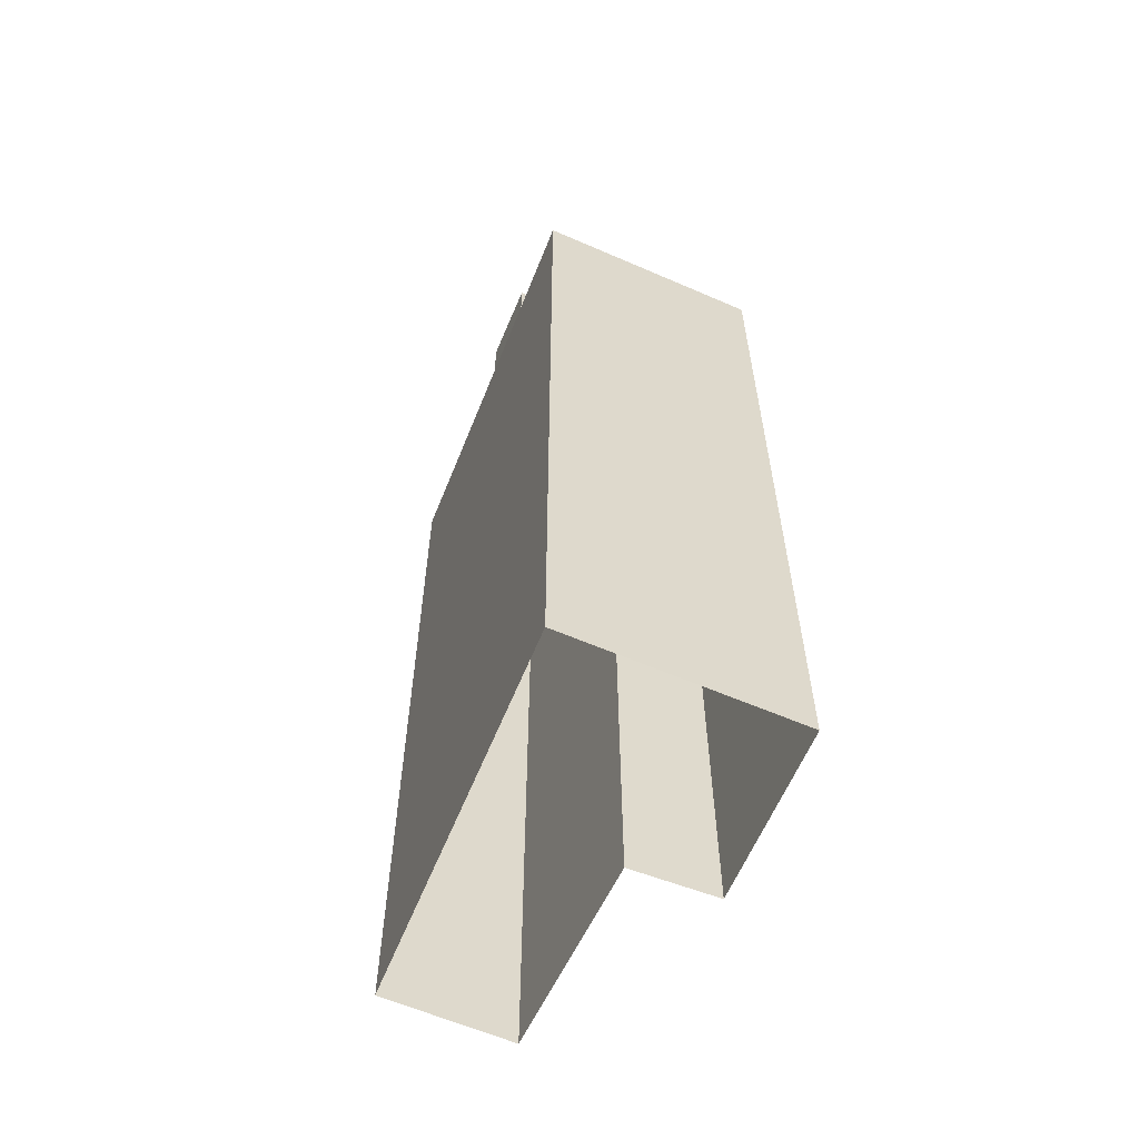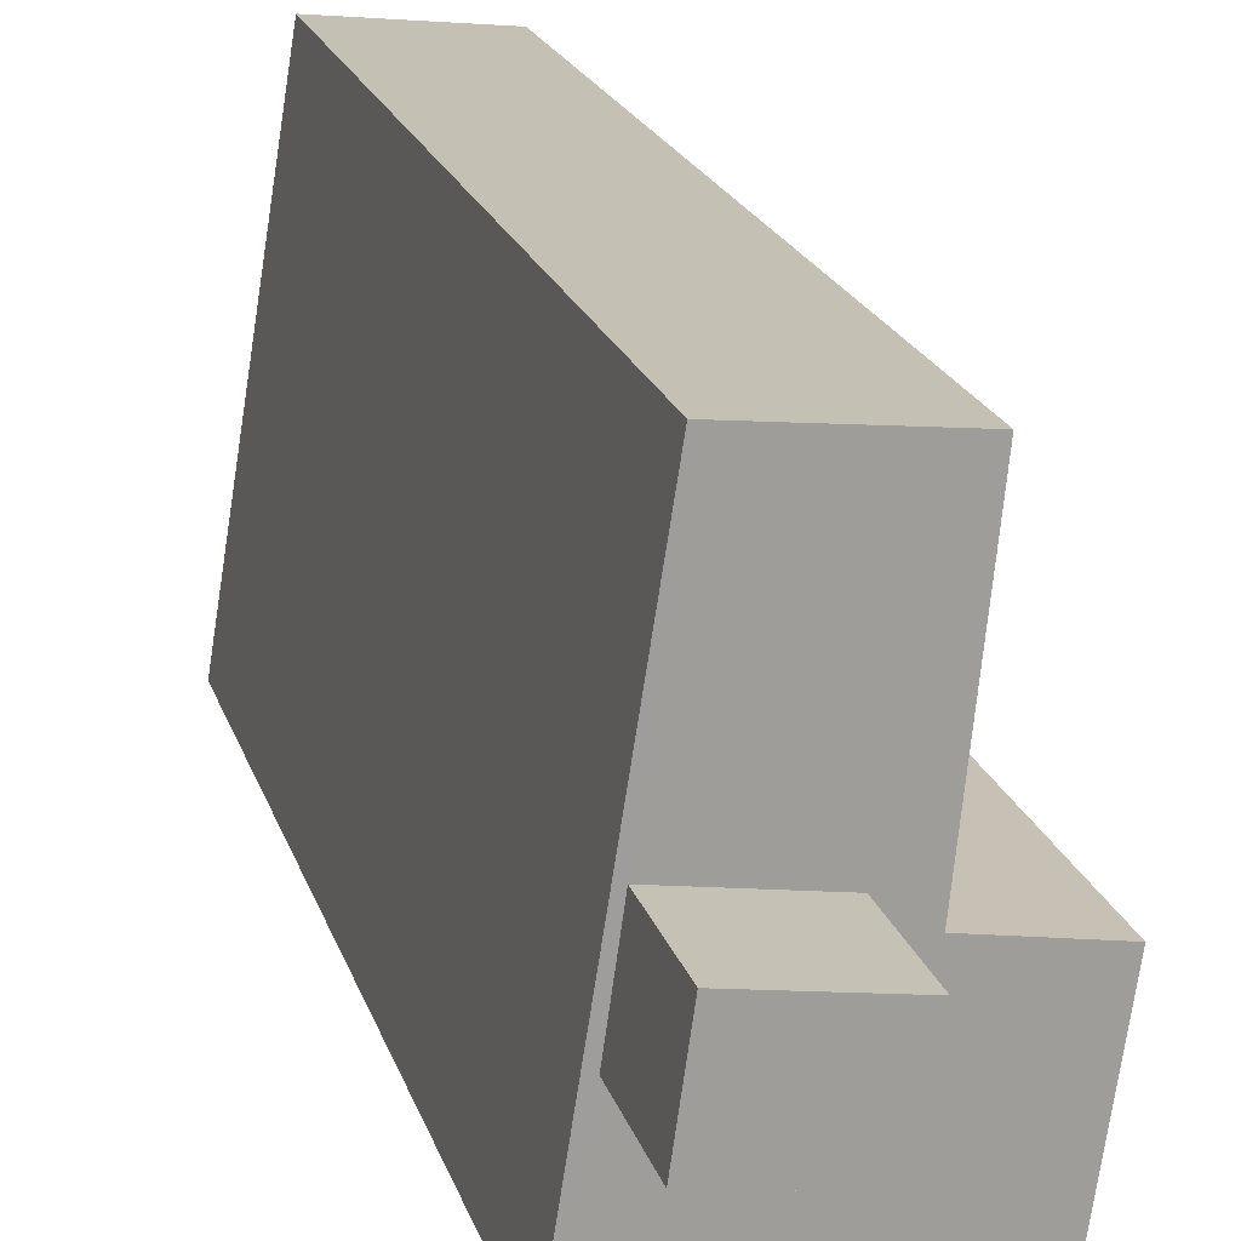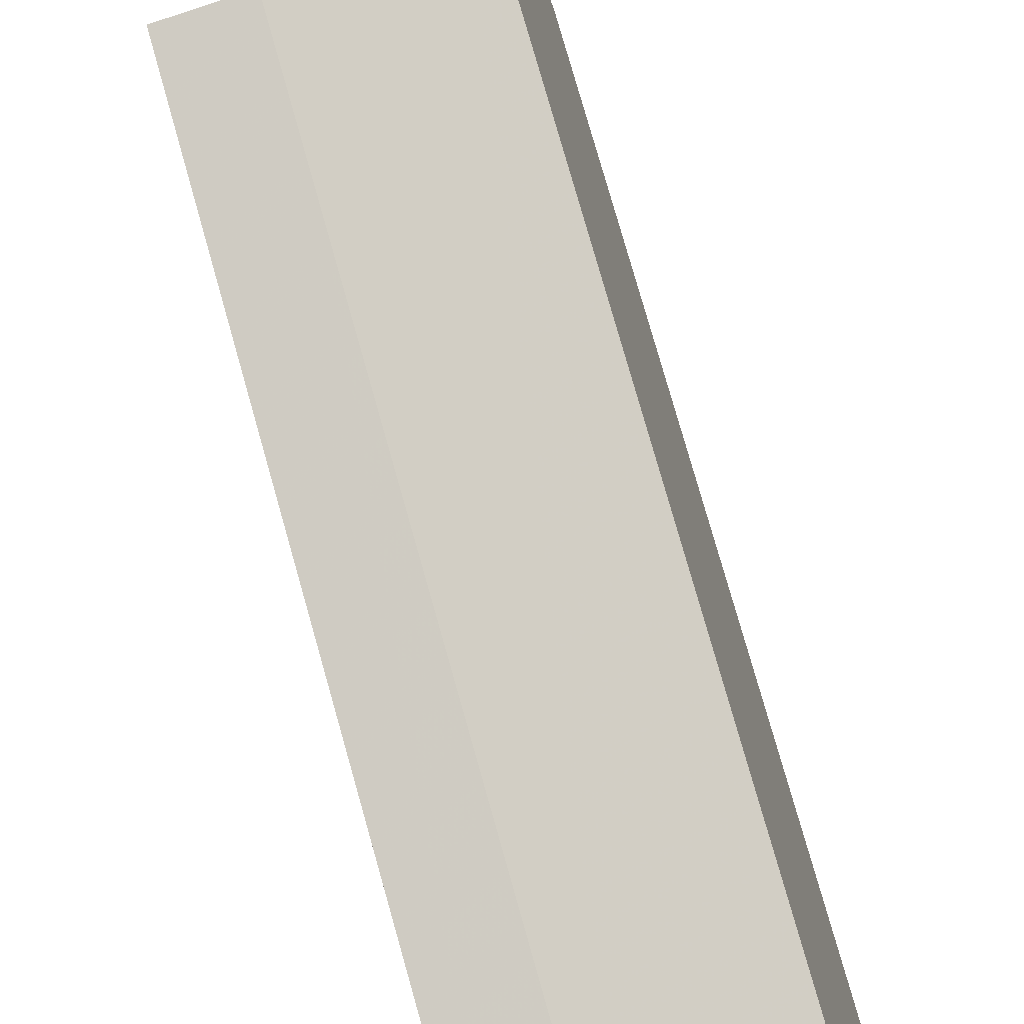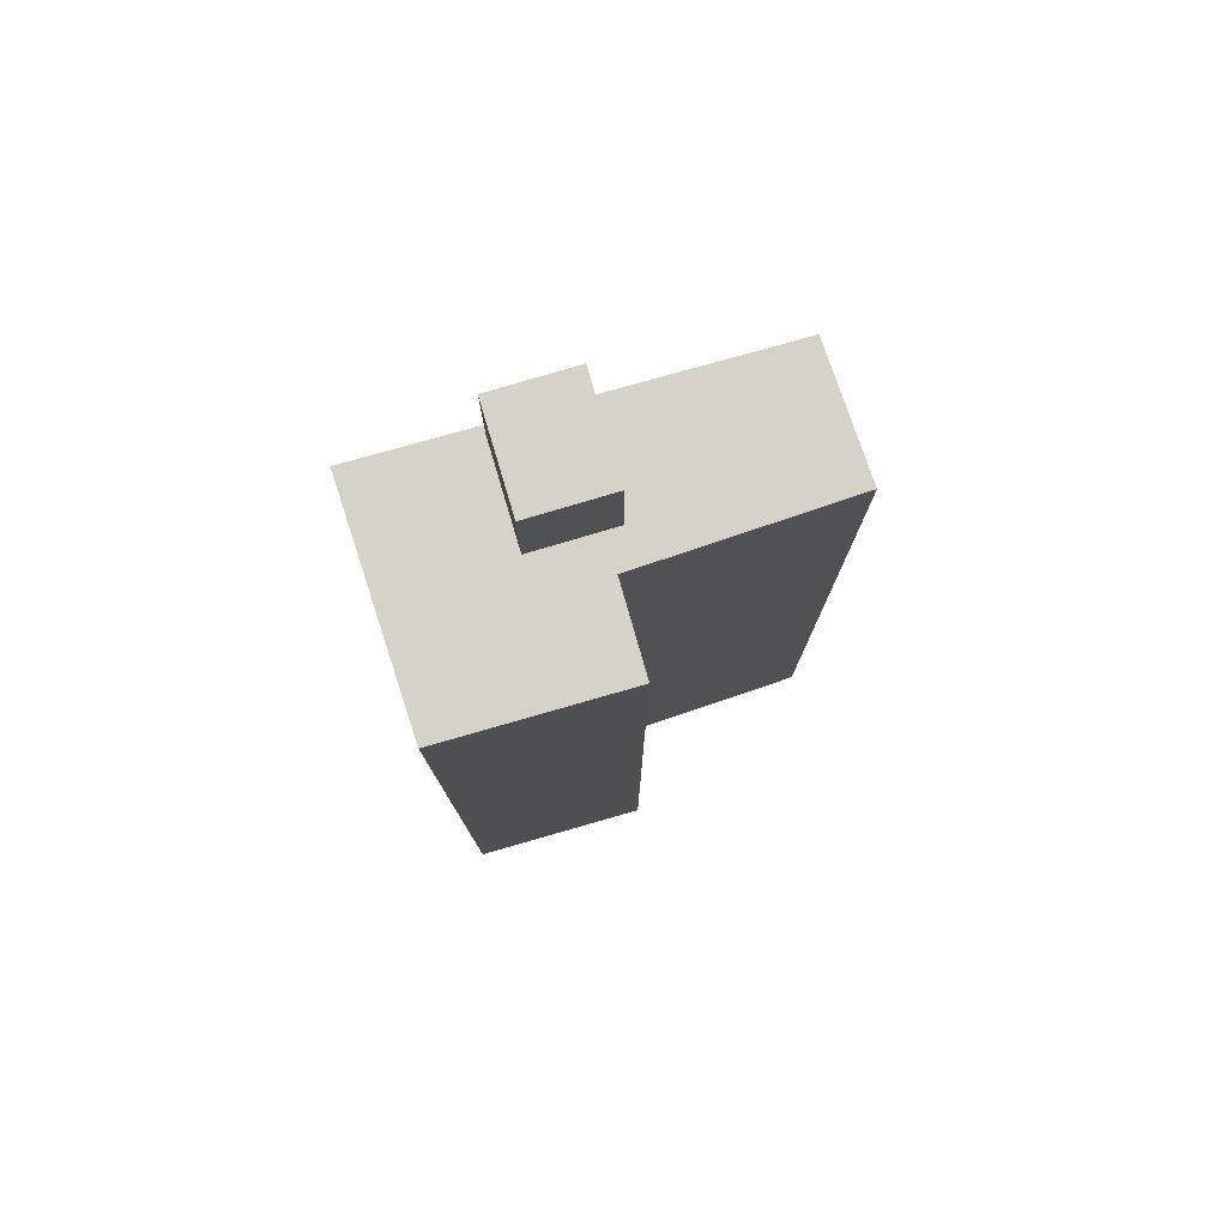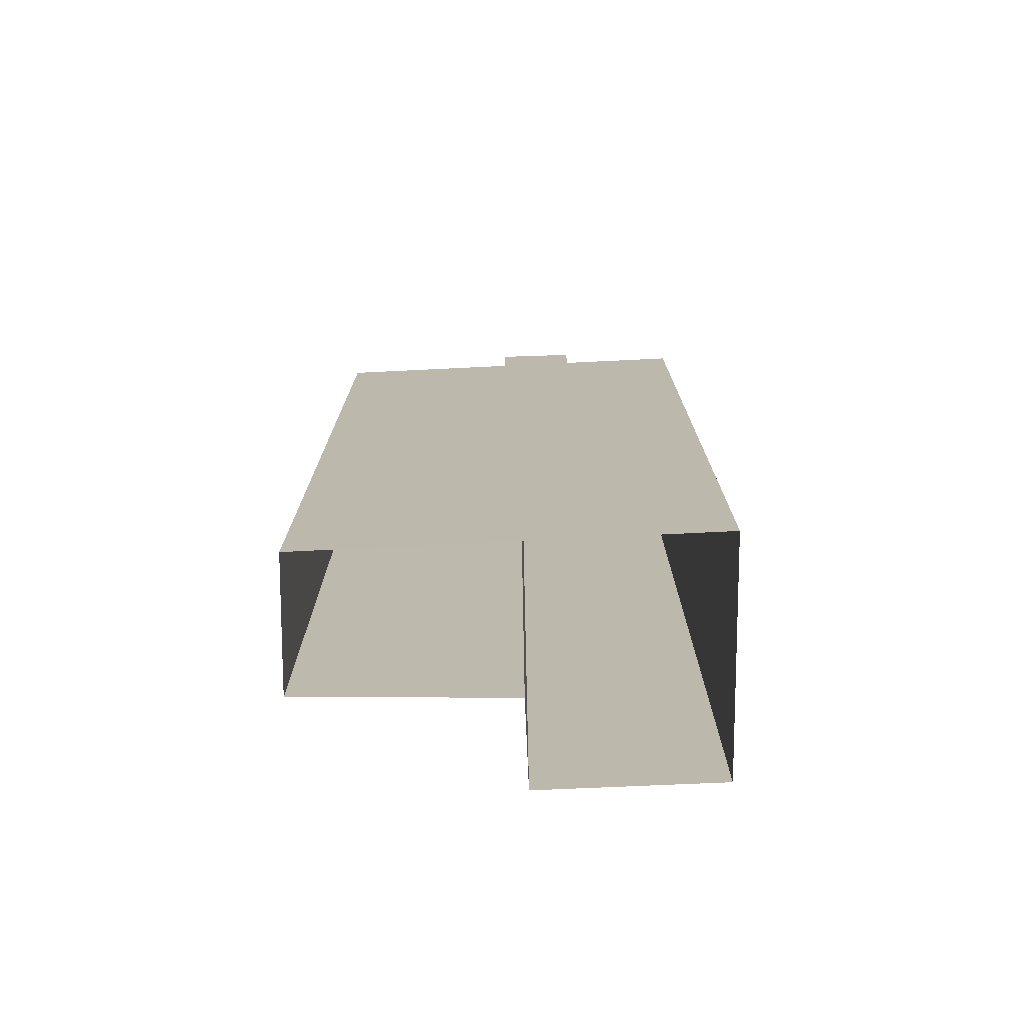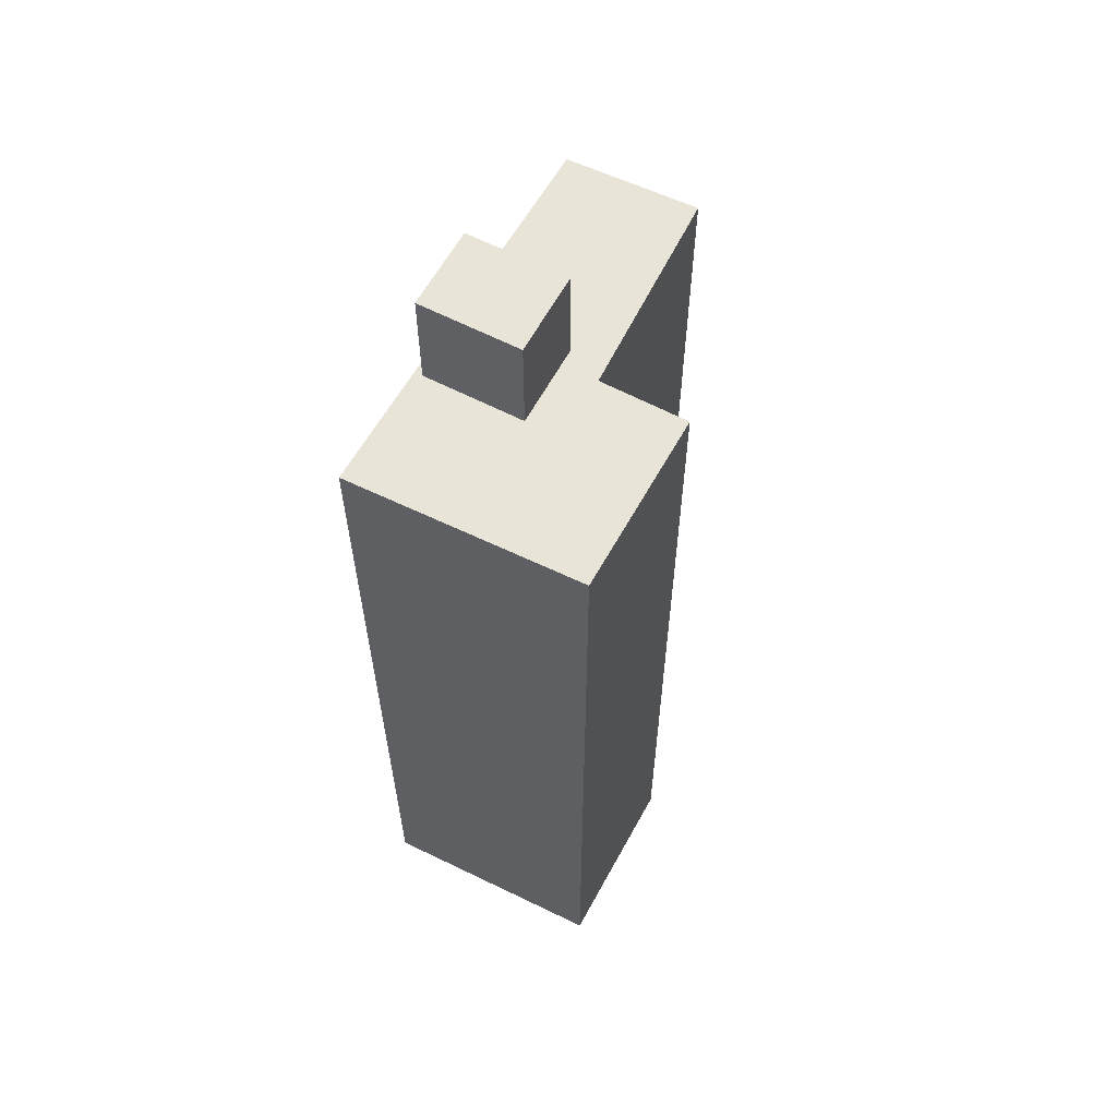
<metadata>
{"format":"obj","ext":"obj","renderer":"f3d","projection":"perspective","resolution":1024,"background":"white","views":[{"elev":-59.4,"azim":-30.7,"up":"+Z"},{"elev":19.3,"azim":-14.6,"up":"+Y"},{"elev":77.4,"azim":164.2,"up":"+Y"},{"elev":78.1,"azim":65.2,"up":"+Z"},{"elev":-74.8,"azim":-96.3,"up":"+Z"},{"elev":60.2,"azim":19.8,"up":"+Z"}]}
</metadata>
<code>
v -1.178e+04 -3.429e+04 37.44
v -1.178e+04 -3.43e+04 37.44
v -1.178e+04 -3.429e+04 37.44
v -1.178e+04 -3.43e+04 37.44
v -1.178e+04 -3.43e+04 37.44
v -1.178e+04 -3.43e+04 37.44
v -1.178e+04 -3.43e+04 58.58
v -1.178e+04 -3.43e+04 58.58
v -1.178e+04 -3.43e+04 58.58
v -1.178e+04 -3.43e+04 58.58
v -1.178e+04 -3.43e+04 56.23
v -1.178e+04 -3.429e+04 56.23
v -1.178e+04 -3.43e+04 56.23
v -1.178e+04 -3.429e+04 56.23
v -1.178e+04 -3.43e+04 56.23
v -1.178e+04 -3.43e+04 56.23
v -1.178e+04 -3.43e+04 56.23
v -1.178e+04 -3.43e+04 56.23
v -1.178e+04 -3.43e+04 56.23
v -1.178e+04 -3.43e+04 56.23
v -1.178e+04 -3.43e+04 56.23
v -1.178e+04 -3.43e+04 56.23
f 1 2 3
f 3 2 4
f 4 2 5
f 2 6 5
f 7 8 9
f 10 7 9
f 11 12 13
f 14 12 15
f 16 14 15
f 15 12 11
f 16 15 17
f 18 19 17
f 19 18 20
f 13 21 11
f 22 21 13
f 20 18 22
f 18 17 15
f 18 21 22
f 18 9 8
f 18 15 9
f 18 8 7
f 21 18 7
f 7 11 21
f 7 10 11
f 15 10 9
f 15 11 10
f 1 16 2
f 2 16 17
f 14 16 1
f 17 6 2
f 17 19 6
f 19 5 6
f 19 20 5
f 22 4 5
f 20 22 5
f 13 3 4
f 4 22 13
f 12 3 13
f 12 1 3
f 12 14 1

</code>
